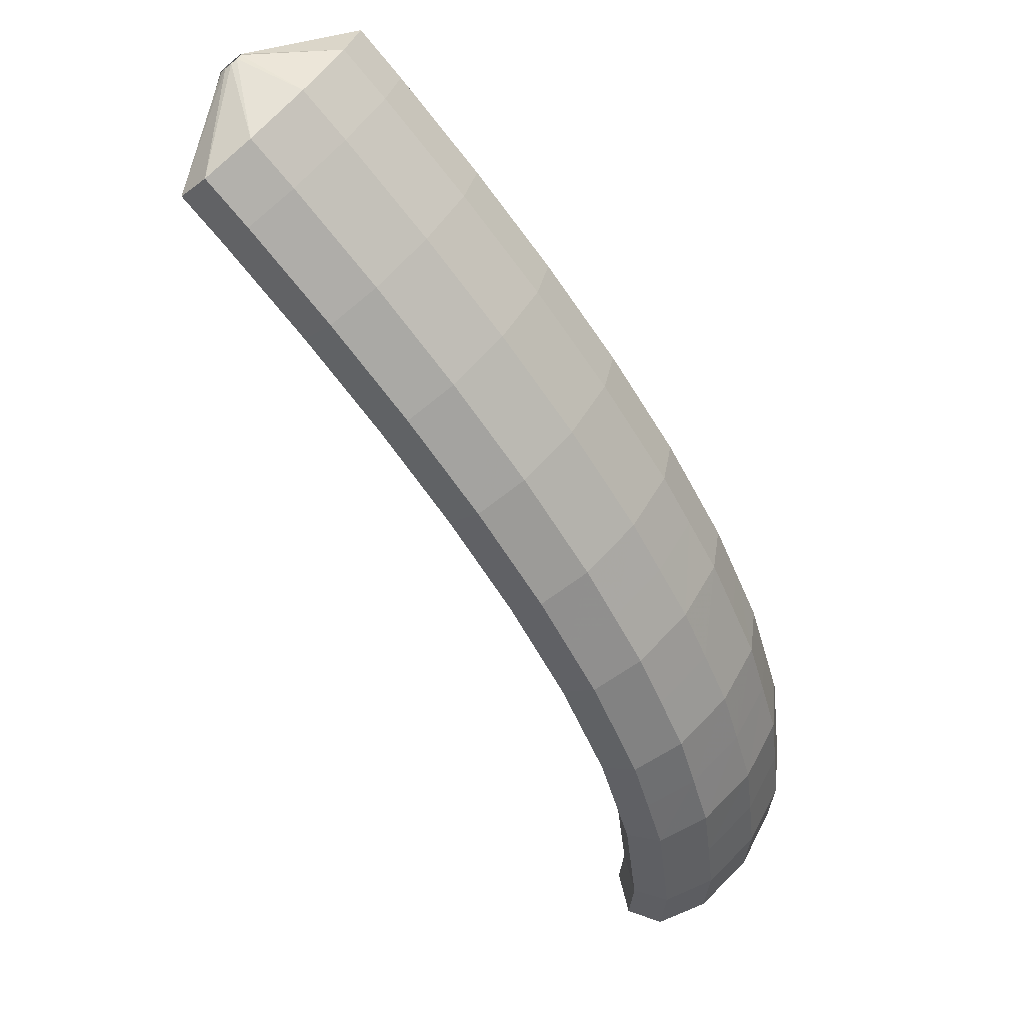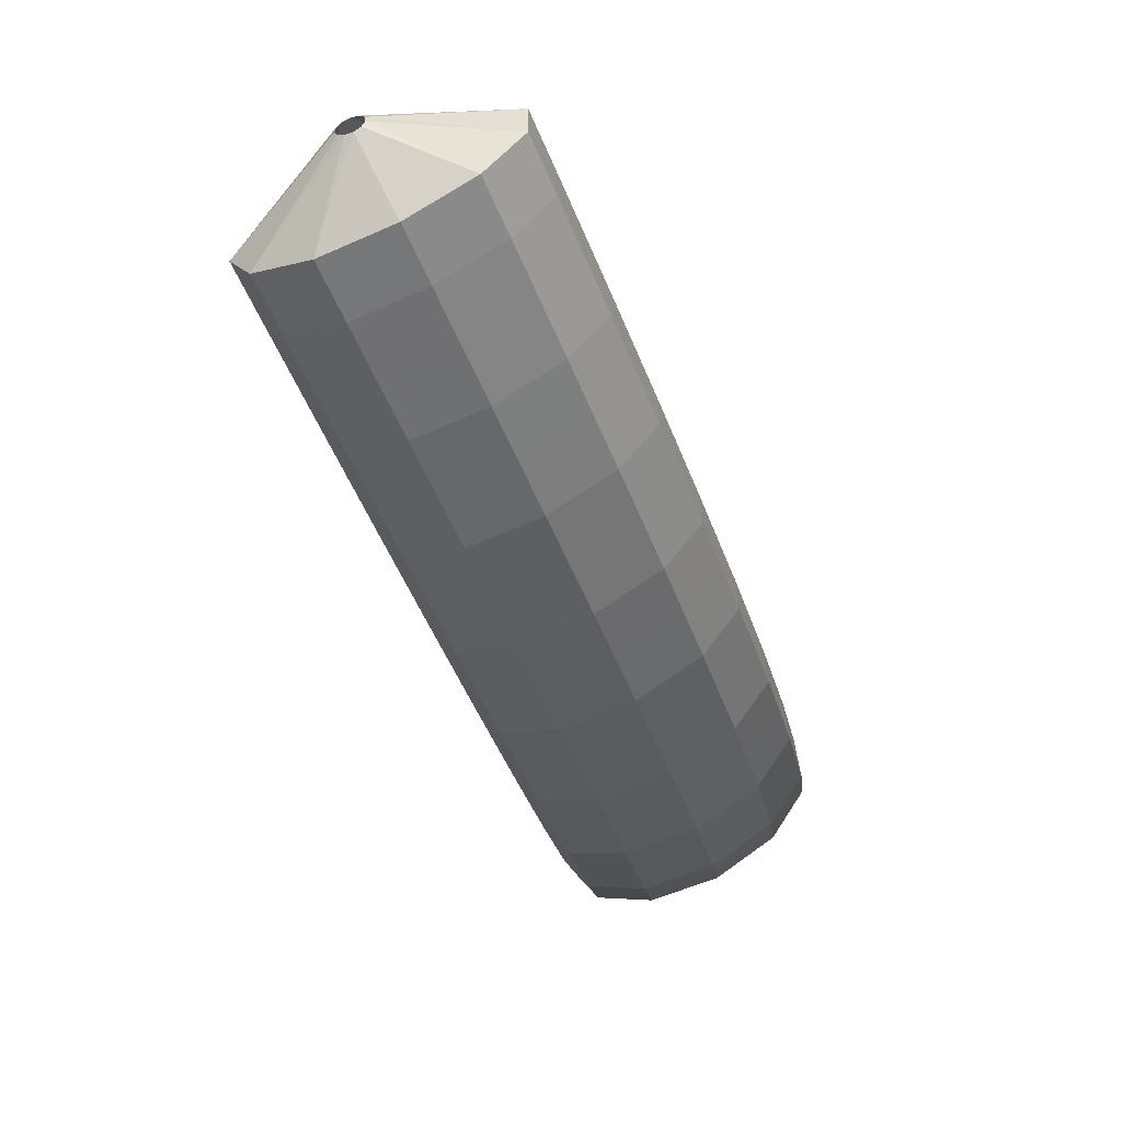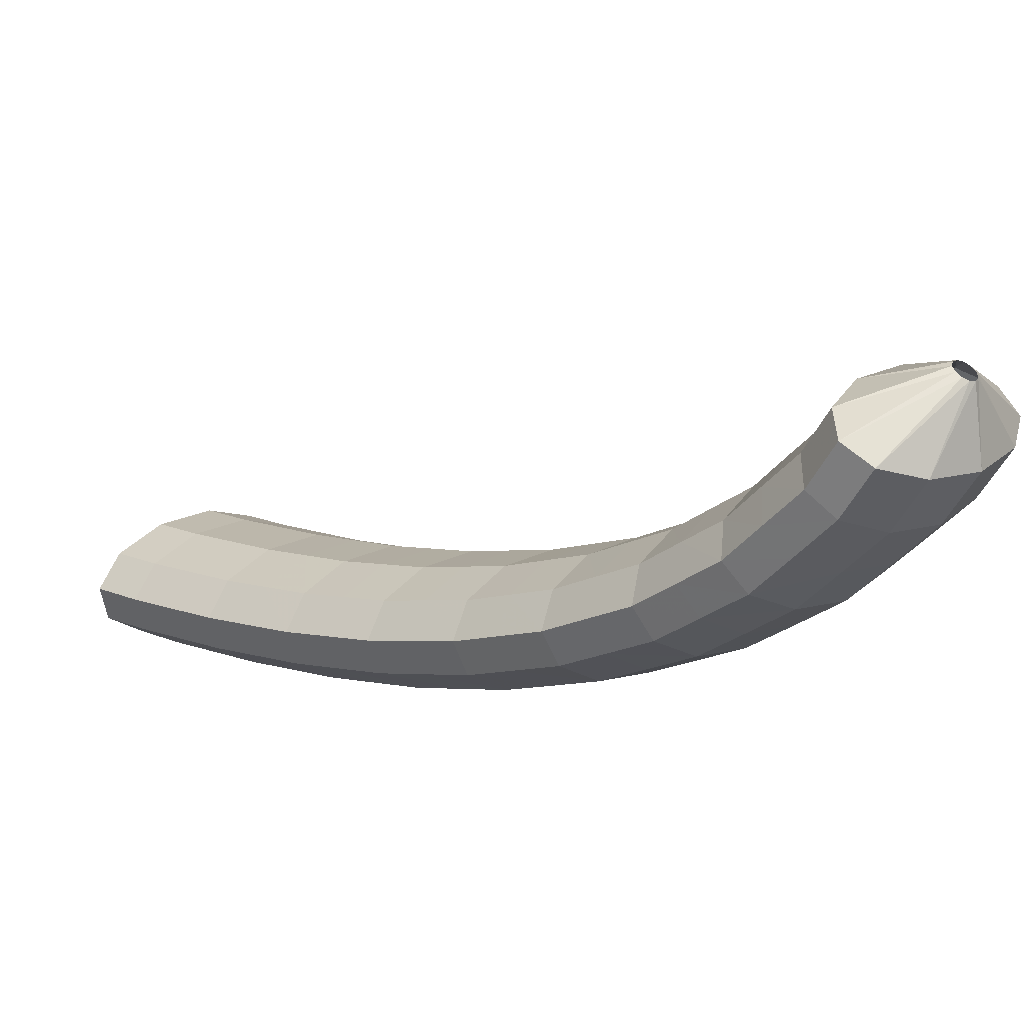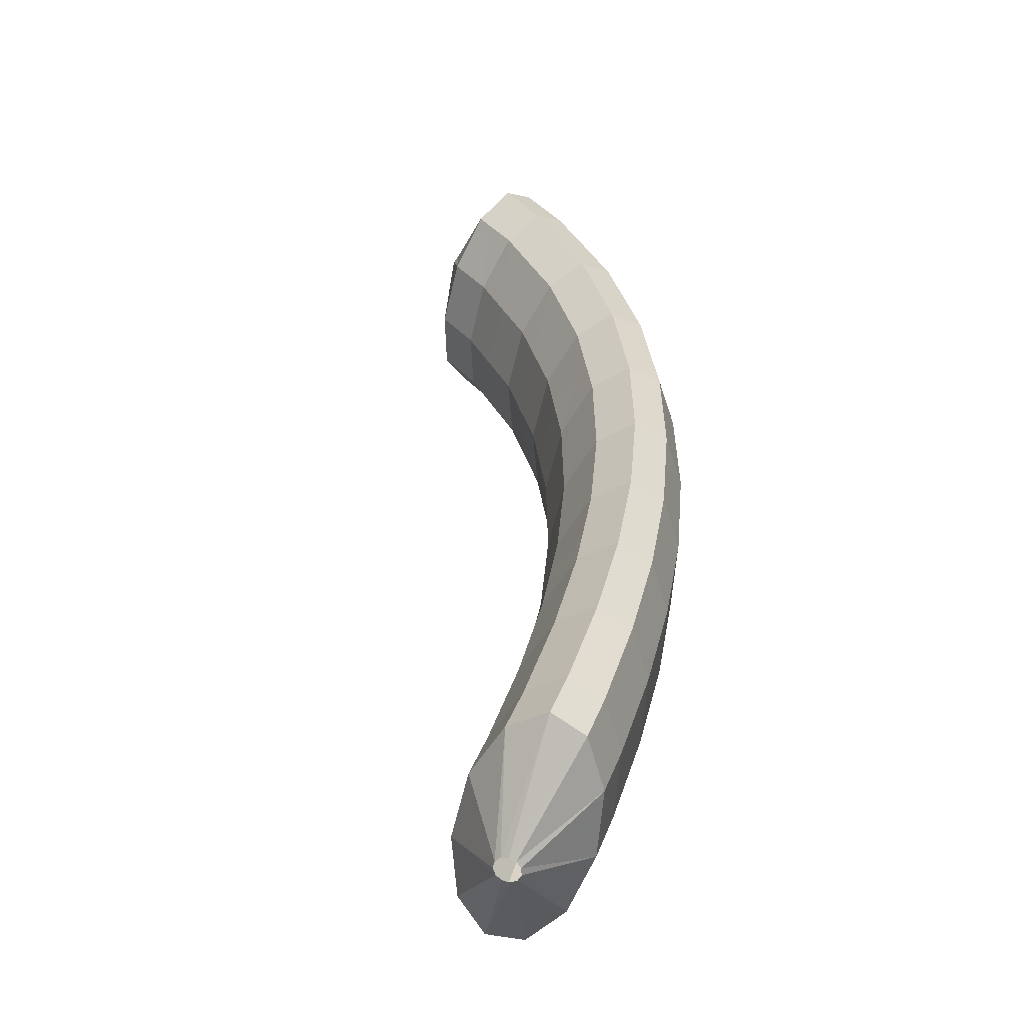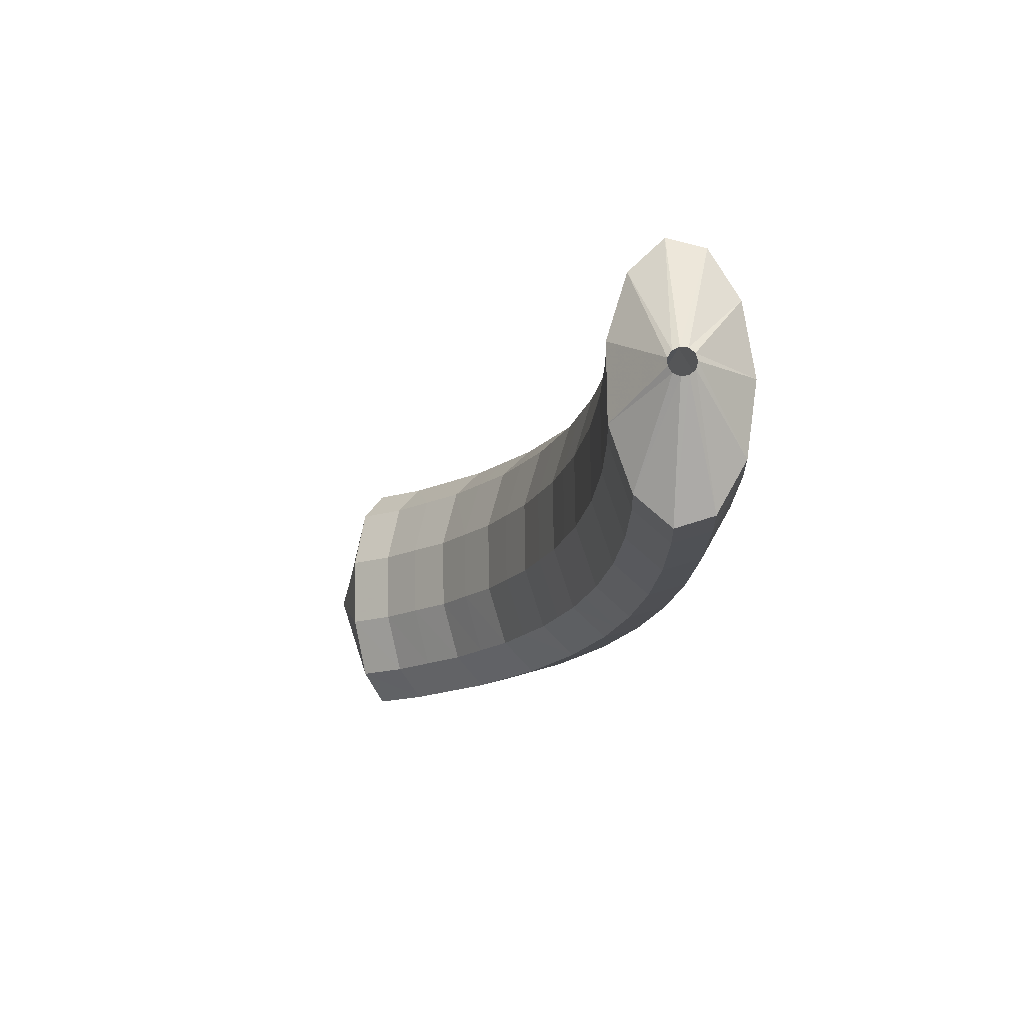
<metadata>
{"format":"obj","ext":"obj","renderer":"f3d","projection":"perspective","resolution":1024,"background":"white","views":[{"elev":-8.7,"azim":164.9,"up":"+Y"},{"elev":-64.8,"azim":156.0,"up":"+Z"},{"elev":32.3,"azim":-96.7,"up":"+Z"},{"elev":74.1,"azim":127.0,"up":"+Y"},{"elev":30.0,"azim":107.0,"up":"+Y"}]}
</metadata>
<code>
g tube1
v 122.5 130.7 105.5
v 122.7 130.5 105.5
v 122.9 130.3 105.7
v 123 130.3 105.9
v 123 130.4 106.2
v 122.9 130.6 106.4
v 122.7 130.8 106.5
v 122.5 130.9 106.4
v 122.3 131 106.1
v 122.3 131 105.9
v 122.3 130.9 105.6
v 122.5 130.7 105.5
v 120.3 129.2 104
v 122.2 127.2 103.8
v 123.7 125.8 104.4
v 124.3 125.5 105.7
v 123.9 126.3 107.1
v 122.6 128 108.4
v 120.8 130.1 109
v 119 131.9 108.8
v 117.9 132.7 107.8
v 117.8 132.5 106.3
v 118.7 131.2 104.9
v 120.3 129.2 104
v 118.7 127.7 104.4
v 120.6 125.7 104.2
v 122.1 124.3 104.8
v 122.7 124 106.1
v 122.4 124.8 107.6
v 121 126.5 108.8
v 119.2 128.6 109.4
v 117.5 130.3 109.2
v 116.3 131.2 108.2
v 116.2 131 106.8
v 117.1 129.6 105.4
v 118.7 127.7 104.4
v 117.1 126.1 104.9
v 119 124.1 104.7
v 120.5 122.8 105.3
v 121.2 122.4 106.6
v 120.8 123.3 108
v 119.5 125 109.3
v 117.7 127.1 109.9
v 115.9 128.8 109.6
v 114.8 129.7 108.7
v 114.6 129.4 107.3
v 115.5 128.1 105.9
v 117.1 126.1 104.9
v 115.5 124.5 105.4
v 117.4 122.5 105.2
v 118.9 121.2 105.8
v 119.6 120.9 107.1
v 119.3 121.8 108.5
v 118 123.5 109.8
v 116.2 125.6 110.4
v 114.4 127.3 110.1
v 113.2 128.2 109.2
v 113 127.9 107.8
v 113.9 126.5 106.4
v 115.5 124.5 105.4
v 113.9 122.9 106
v 115.8 121 105.8
v 117.3 119.7 106.4
v 118.1 119.4 107.7
v 117.8 120.3 109.1
v 116.5 122 110.3
v 114.7 124.1 110.9
v 112.9 125.8 110.7
v 111.7 126.6 109.8
v 111.5 126.3 108.4
v 112.3 124.9 107
v 113.9 122.9 106
v 112.3 121.4 106.6
v 114.2 119.4 106.4
v 115.8 118.1 107
v 116.5 117.9 108.2
v 116.2 118.8 109.7
v 115 120.6 110.9
v 113.2 122.6 111.5
v 111.4 124.3 111.3
v 110.1 125.1 110.4
v 109.9 124.8 109
v 110.7 123.4 107.6
v 112.3 121.4 106.6
v 110.8 119.8 107.4
v 112.7 117.8 107.2
v 114.3 116.6 107.8
v 115.1 116.3 109
v 114.8 117.3 110.4
v 113.5 119.1 111.6
v 111.7 121.1 112.2
v 109.9 122.8 112
v 108.7 123.6 111.1
v 108.4 123.2 109.7
v 109.2 121.8 108.3
v 110.8 119.8 107.4
v 109.2 118.2 108.1
v 111.1 116.3 107.9
v 112.8 115 108.5
v 113.6 114.8 109.7
v 113.3 115.8 111.1
v 112.1 117.6 112.3
v 110.3 119.7 112.9
v 108.4 121.3 112.7
v 107.2 122.1 111.8
v 106.9 121.7 110.4
v 107.6 120.2 109
v 109.2 118.2 108.1
v 107.7 116.6 109
v 109.7 114.7 108.8
v 111.3 113.5 109.3
v 112.2 113.3 110.5
v 111.9 114.3 111.9
v 110.7 116.1 113.1
v 108.9 118.2 113.7
v 107 119.9 113.5
v 105.7 120.6 112.6
v 105.4 120.1 111.3
v 106.2 118.7 109.9
v 107.7 116.6 109
v 106.2 115 109.9
v 108.2 113.1 109.7
v 109.8 111.9 110.2
v 110.7 111.8 111.4
v 110.6 112.9 112.7
v 109.4 114.7 113.9
v 107.5 116.8 114.5
v 105.7 118.4 114.4
v 104.3 119.1 113.5
v 104 118.6 112.2
v 104.7 117.1 110.8
v 106.2 115 109.9
v 104.8 113.5 111
v 106.8 111.6 110.8
v 108.5 110.4 111.3
v 109.4 110.4 112.4
v 109.3 111.4 113.8
v 108.1 113.3 114.9
v 106.3 115.4 115.5
v 104.4 117 115.4
v 103 117.6 114.5
v 102.6 117.1 113.2
v 103.3 115.5 111.9
v 104.8 113.5 111
v 103.4 111.9 112.1
v 105.4 110 111.9
v 107.1 108.9 112.3
v 108.1 108.9 113.4
v 108 110 114.7
v 106.8 111.9 115.9
v 105 114 116.5
v 103.1 115.5 116.3
v 101.7 116.1 115.5
v 101.2 115.5 114.3
v 101.9 114 113
v 103.4 111.9 112.1
v 102.1 110.4 113.4
v 104.1 108.5 113.2
v 105.9 107.4 113.6
v 106.9 107.5 114.7
v 106.8 108.6 115.9
v 105.7 110.6 117.1
v 103.9 112.6 117.7
v 101.9 114.2 117.6
v 100.5 114.7 116.8
v 99.99 114.1 115.6
v 100.6 112.5 114.3
v 102.1 110.4 113.4
v 100.8 108.8 114.8
v 102.8 107 114.5
v 104.6 105.9 114.9
v 105.7 106.1 115.9
v 105.7 107.3 117.1
v 104.6 109.3 118.2
v 102.8 111.3 118.8
v 100.8 112.8 118.7
v 99.29 113.3 118
v 98.74 112.6 116.9
v 99.32 110.9 115.7
v 100.8 108.8 114.8
v 99.74 107.4 116.4
v 101.7 105.6 116.1
v 103.6 104.6 116.5
v 104.7 104.7 117.4
v 104.7 106 118.6
v 103.7 108 119.6
v 101.9 110.1 120.2
v 99.85 111.6 120.2
v 98.3 112 119.5
v 97.7 111.2 118.4
v 98.24 109.5 117.3
v 99.74 107.4 116.4
v 98.64 105.9 118.1
v 100.6 104.1 117.8
v 102.5 103.2 118.1
v 103.7 103.4 118.9
v 103.8 104.8 120
v 102.8 106.8 121
v 100.9 108.9 121.6
v 98.91 110.3 121.6
v 97.31 110.7 121
v 96.65 109.8 120
v 97.15 108.1 118.9
v 98.64 105.9 118.1
v 97.82 104.7 120.1
v 99.85 102.8 119.7
v 101.8 102 119.9
v 103 102.3 120.6
v 103.1 103.7 121.6
v 102.1 105.8 122.6
v 100.3 107.9 123.2
v 98.23 109.3 123.2
v 96.59 109.5 122.7
v 95.89 108.6 121.9
v 96.35 106.8 120.9
v 97.82 104.7 120.1
v 97.02 103.4 122.1
v 99.05 101.6 121.7
v 101 100.8 121.8
v 102.3 101.2 122.4
v 102.4 102.6 123.3
v 101.5 104.8 124.1
v 99.64 106.8 124.7
v 97.55 108.2 124.9
v 95.87 108.4 124.5
v 95.13 107.4 123.7
v 95.55 105.5 122.8
v 97.02 103.4 122.1
v 96.58 102.3 124.3
v 98.63 100.6 123.9
v 100.6 99.79 123.9
v 101.9 100.3 124.4
v 102.1 101.8 125.1
v 101.1 104 125.9
v 99.31 106 126.5
v 97.21 107.3 126.7
v 95.5 107.5 126.5
v 94.73 106.4 125.8
v 95.13 104.5 125
v 96.58 102.3 124.3
v 97.69 102.5 127.1
v 97.93 102.3 127.1
v 98.21 102.3 127.1
v 98.44 102.4 127.2
v 98.55 102.7 127.3
v 98.51 102.9 127.5
v 98.33 103.1 127.5
v 98.07 103.2 127.5
v 97.8 103.2 127.4
v 97.62 103 127.3
v 97.58 102.7 127.2
v 97.69 102.5 127.1
f 1 2 14
f 14 13 1
f 2 3 15
f 15 14 2
f 3 4 16
f 16 15 3
f 4 5 17
f 17 16 4
f 5 6 18
f 18 17 5
f 6 7 19
f 19 18 6
f 7 8 20
f 20 19 7
f 8 9 21
f 21 20 8
f 9 10 22
f 22 21 9
f 10 11 23
f 23 22 10
f 11 12 24
f 24 23 11
f 13 14 26
f 26 25 13
f 14 15 27
f 27 26 14
f 15 16 28
f 28 27 15
f 16 17 29
f 29 28 16
f 17 18 30
f 30 29 17
f 18 19 31
f 31 30 18
f 19 20 32
f 32 31 19
f 20 21 33
f 33 32 20
f 21 22 34
f 34 33 21
f 22 23 35
f 35 34 22
f 23 24 36
f 36 35 23
f 25 26 38
f 38 37 25
f 26 27 39
f 39 38 26
f 27 28 40
f 40 39 27
f 28 29 41
f 41 40 28
f 29 30 42
f 42 41 29
f 30 31 43
f 43 42 30
f 31 32 44
f 44 43 31
f 32 33 45
f 45 44 32
f 33 34 46
f 46 45 33
f 34 35 47
f 47 46 34
f 35 36 48
f 48 47 35
f 37 38 50
f 50 49 37
f 38 39 51
f 51 50 38
f 39 40 52
f 52 51 39
f 40 41 53
f 53 52 40
f 41 42 54
f 54 53 41
f 42 43 55
f 55 54 42
f 43 44 56
f 56 55 43
f 44 45 57
f 57 56 44
f 45 46 58
f 58 57 45
f 46 47 59
f 59 58 46
f 47 48 60
f 60 59 47
f 49 50 62
f 62 61 49
f 50 51 63
f 63 62 50
f 51 52 64
f 64 63 51
f 52 53 65
f 65 64 52
f 53 54 66
f 66 65 53
f 54 55 67
f 67 66 54
f 55 56 68
f 68 67 55
f 56 57 69
f 69 68 56
f 57 58 70
f 70 69 57
f 58 59 71
f 71 70 58
f 59 60 72
f 72 71 59
f 61 62 74
f 74 73 61
f 62 63 75
f 75 74 62
f 63 64 76
f 76 75 63
f 64 65 77
f 77 76 64
f 65 66 78
f 78 77 65
f 66 67 79
f 79 78 66
f 67 68 80
f 80 79 67
f 68 69 81
f 81 80 68
f 69 70 82
f 82 81 69
f 70 71 83
f 83 82 70
f 71 72 84
f 84 83 71
f 73 74 86
f 86 85 73
f 74 75 87
f 87 86 74
f 75 76 88
f 88 87 75
f 76 77 89
f 89 88 76
f 77 78 90
f 90 89 77
f 78 79 91
f 91 90 78
f 79 80 92
f 92 91 79
f 80 81 93
f 93 92 80
f 81 82 94
f 94 93 81
f 82 83 95
f 95 94 82
f 83 84 96
f 96 95 83
f 85 86 98
f 98 97 85
f 86 87 99
f 99 98 86
f 87 88 100
f 100 99 87
f 88 89 101
f 101 100 88
f 89 90 102
f 102 101 89
f 90 91 103
f 103 102 90
f 91 92 104
f 104 103 91
f 92 93 105
f 105 104 92
f 93 94 106
f 106 105 93
f 94 95 107
f 107 106 94
f 95 96 108
f 108 107 95
f 97 98 110
f 110 109 97
f 98 99 111
f 111 110 98
f 99 100 112
f 112 111 99
f 100 101 113
f 113 112 100
f 101 102 114
f 114 113 101
f 102 103 115
f 115 114 102
f 103 104 116
f 116 115 103
f 104 105 117
f 117 116 104
f 105 106 118
f 118 117 105
f 106 107 119
f 119 118 106
f 107 108 120
f 120 119 107
f 109 110 122
f 122 121 109
f 110 111 123
f 123 122 110
f 111 112 124
f 124 123 111
f 112 113 125
f 125 124 112
f 113 114 126
f 126 125 113
f 114 115 127
f 127 126 114
f 115 116 128
f 128 127 115
f 116 117 129
f 129 128 116
f 117 118 130
f 130 129 117
f 118 119 131
f 131 130 118
f 119 120 132
f 132 131 119
f 121 122 134
f 134 133 121
f 122 123 135
f 135 134 122
f 123 124 136
f 136 135 123
f 124 125 137
f 137 136 124
f 125 126 138
f 138 137 125
f 126 127 139
f 139 138 126
f 127 128 140
f 140 139 127
f 128 129 141
f 141 140 128
f 129 130 142
f 142 141 129
f 130 131 143
f 143 142 130
f 131 132 144
f 144 143 131
f 133 134 146
f 146 145 133
f 134 135 147
f 147 146 134
f 135 136 148
f 148 147 135
f 136 137 149
f 149 148 136
f 137 138 150
f 150 149 137
f 138 139 151
f 151 150 138
f 139 140 152
f 152 151 139
f 140 141 153
f 153 152 140
f 141 142 154
f 154 153 141
f 142 143 155
f 155 154 142
f 143 144 156
f 156 155 143
f 145 146 158
f 158 157 145
f 146 147 159
f 159 158 146
f 147 148 160
f 160 159 147
f 148 149 161
f 161 160 148
f 149 150 162
f 162 161 149
f 150 151 163
f 163 162 150
f 151 152 164
f 164 163 151
f 152 153 165
f 165 164 152
f 153 154 166
f 166 165 153
f 154 155 167
f 167 166 154
f 155 156 168
f 168 167 155
f 157 158 170
f 170 169 157
f 158 159 171
f 171 170 158
f 159 160 172
f 172 171 159
f 160 161 173
f 173 172 160
f 161 162 174
f 174 173 161
f 162 163 175
f 175 174 162
f 163 164 176
f 176 175 163
f 164 165 177
f 177 176 164
f 165 166 178
f 178 177 165
f 166 167 179
f 179 178 166
f 167 168 180
f 180 179 167
f 169 170 182
f 182 181 169
f 170 171 183
f 183 182 170
f 171 172 184
f 184 183 171
f 172 173 185
f 185 184 172
f 173 174 186
f 186 185 173
f 174 175 187
f 187 186 174
f 175 176 188
f 188 187 175
f 176 177 189
f 189 188 176
f 177 178 190
f 190 189 177
f 178 179 191
f 191 190 178
f 179 180 192
f 192 191 179
f 181 182 194
f 194 193 181
f 182 183 195
f 195 194 182
f 183 184 196
f 196 195 183
f 184 185 197
f 197 196 184
f 185 186 198
f 198 197 185
f 186 187 199
f 199 198 186
f 187 188 200
f 200 199 187
f 188 189 201
f 201 200 188
f 189 190 202
f 202 201 189
f 190 191 203
f 203 202 190
f 191 192 204
f 204 203 191
f 193 194 206
f 206 205 193
f 194 195 207
f 207 206 194
f 195 196 208
f 208 207 195
f 196 197 209
f 209 208 196
f 197 198 210
f 210 209 197
f 198 199 211
f 211 210 198
f 199 200 212
f 212 211 199
f 200 201 213
f 213 212 200
f 201 202 214
f 214 213 201
f 202 203 215
f 215 214 202
f 203 204 216
f 216 215 203
f 205 206 218
f 218 217 205
f 206 207 219
f 219 218 206
f 207 208 220
f 220 219 207
f 208 209 221
f 221 220 208
f 209 210 222
f 222 221 209
f 210 211 223
f 223 222 210
f 211 212 224
f 224 223 211
f 212 213 225
f 225 224 212
f 213 214 226
f 226 225 213
f 214 215 227
f 227 226 214
f 215 216 228
f 228 227 215
f 217 218 230
f 230 229 217
f 218 219 231
f 231 230 218
f 219 220 232
f 232 231 219
f 220 221 233
f 233 232 220
f 221 222 234
f 234 233 221
f 222 223 235
f 235 234 222
f 223 224 236
f 236 235 223
f 224 225 237
f 237 236 224
f 225 226 238
f 238 237 225
f 226 227 239
f 239 238 226
f 227 228 240
f 240 239 227
f 229 230 242
f 242 241 229
f 230 231 243
f 243 242 230
f 231 232 244
f 244 243 231
f 232 233 245
f 245 244 232
f 233 234 246
f 246 245 233
f 234 235 247
f 247 246 234
f 235 236 248
f 248 247 235
f 236 237 249
f 249 248 236
f 237 238 250
f 250 249 237
f 238 239 251
f 251 250 238
f 239 240 252
f 252 251 239
g

</code>
